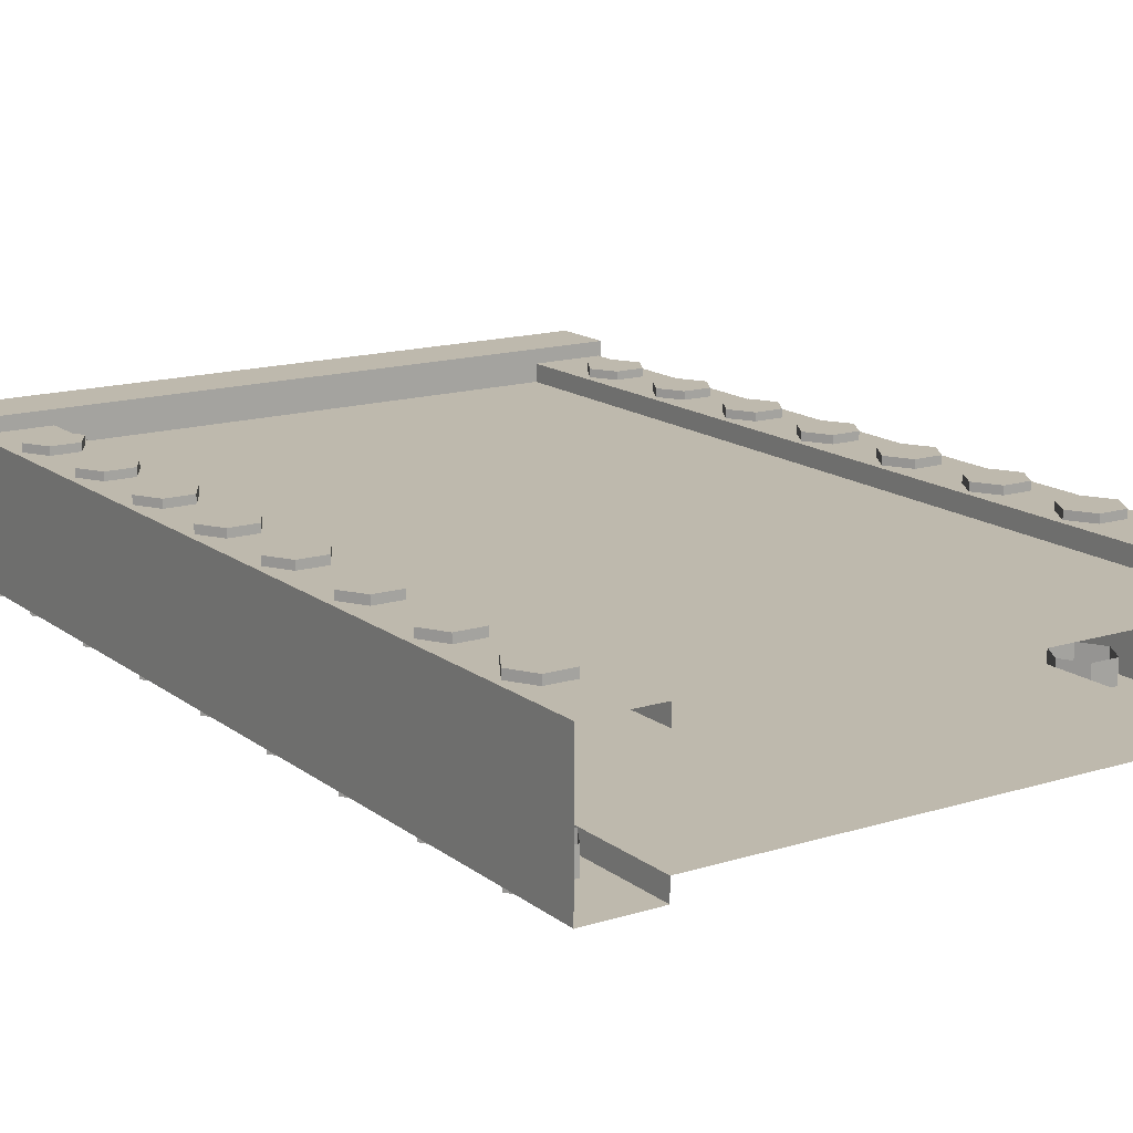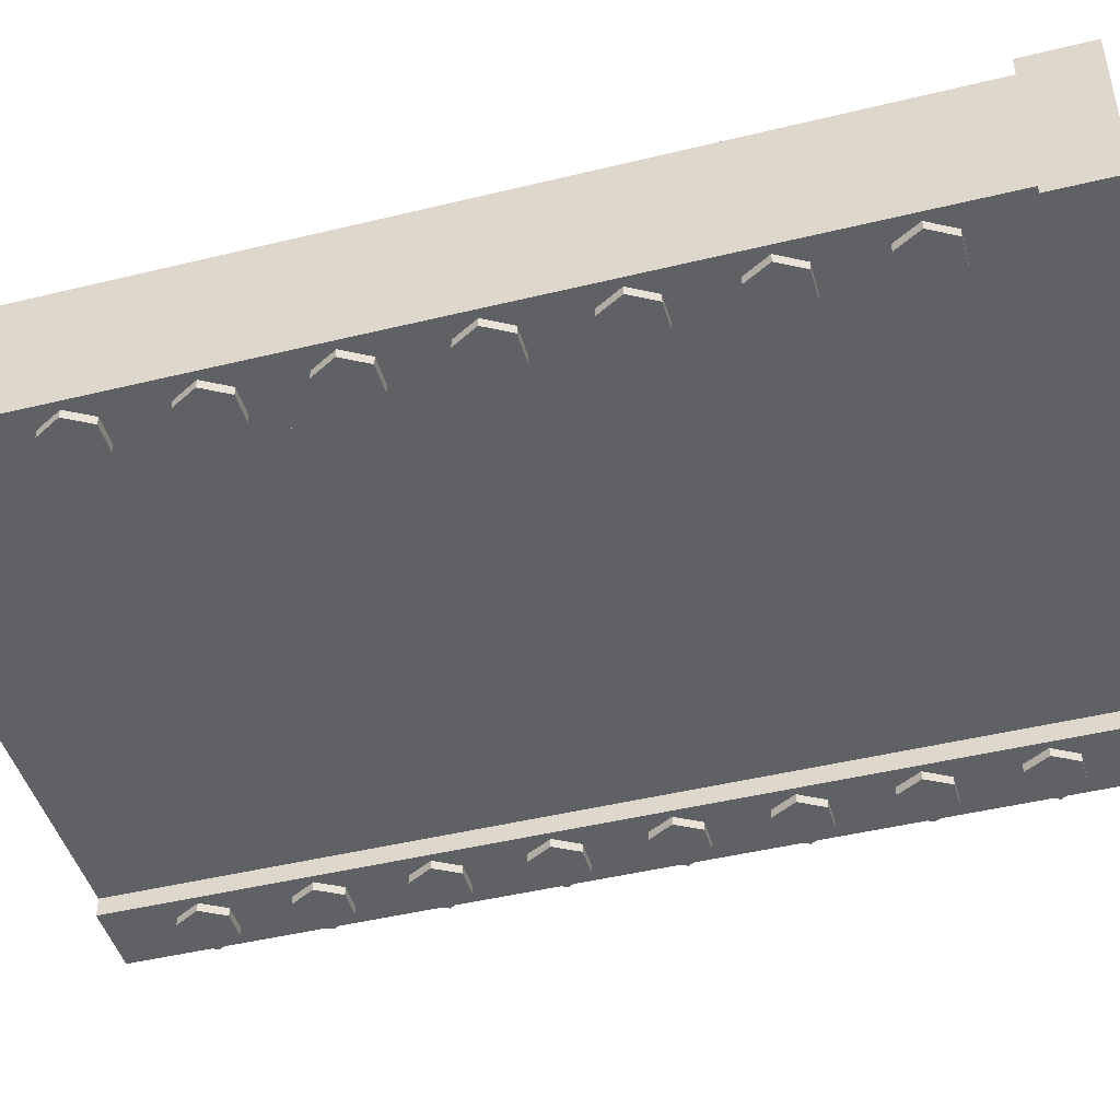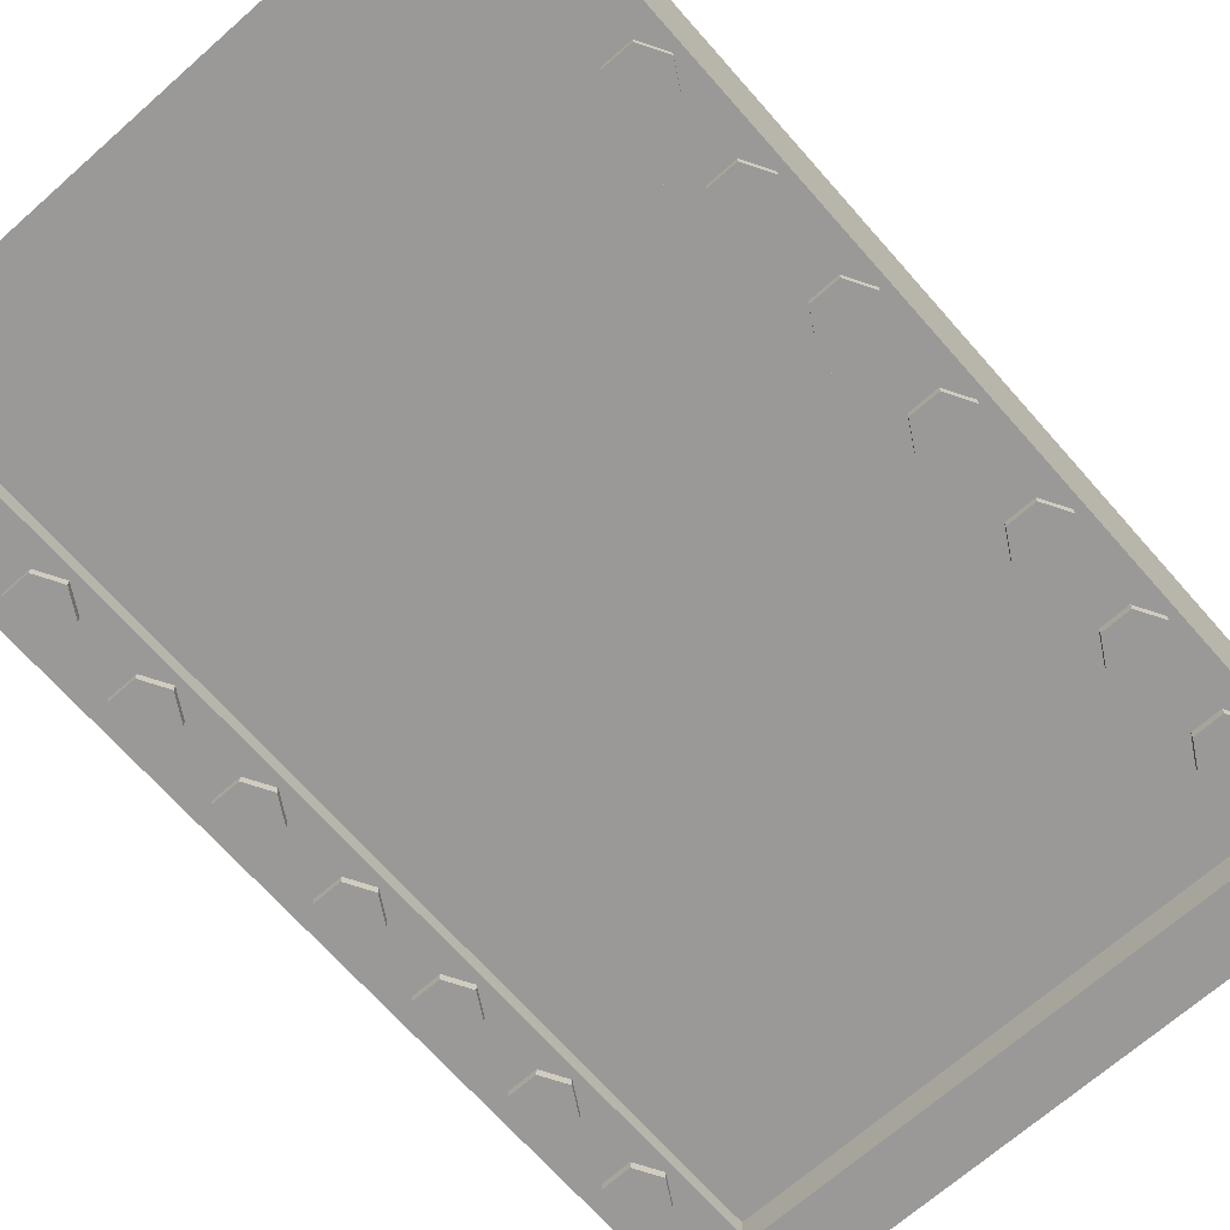
<metadata>
{"format":"obj","ext":"obj","renderer":"f3d","projection":"perspective","resolution":1024,"background":"white","views":[{"elev":15.3,"azim":-33.3,"up":"+Z"},{"elev":-45.7,"azim":105.7,"up":"+Z"},{"elev":-68.9,"azim":41.4,"up":"+Z"}]}
</metadata>
<code>
g default
v -101.1 286.8 25
v 101.1 286.8 25
v -101.1 306.8 25
v 101.1 306.8 25
v -101.1 306.8 -25
v 101.1 306.8 -25
v -101.1 286.8 -25
v 101.1 286.8 -25
v 93.22 253.5 23.04
v 84.32 253.5 23.04
v 79.88 261.2 23.04
v 84.32 268.9 23.04
v 93.22 268.9 23.04
v 97.66 261.2 23.04
v 93.22 253.5 13.04
v 84.32 253.5 13.04
v 79.88 261.2 13.04
v 84.32 268.9 13.04
v 93.22 268.9 13.04
v 97.66 261.2 13.04
v 88.77 261.2 23.04
v 93.22 219.9 23.04
v 84.32 219.9 23.04
v 79.88 227.6 23.04
v 84.32 235.3 23.04
v 93.22 235.3 23.04
v 97.66 227.6 23.04
v 93.22 219.9 13.04
v 84.32 219.9 13.04
v 79.88 227.6 13.04
v 84.32 235.3 13.04
v 93.22 235.3 13.04
v 97.66 227.6 13.04
v 88.77 227.6 23.04
v 93.22 186.4 23.04
v 84.32 186.4 23.04
v 79.88 194.1 23.04
v 84.32 201.8 23.04
v 93.22 201.8 23.04
v 97.66 194.1 23.04
v 93.22 186.4 13.04
v 84.32 186.4 13.04
v 79.88 194.1 13.04
v 84.32 201.8 13.04
v 93.22 201.8 13.04
v 97.66 194.1 13.04
v 88.77 194.1 23.04
v 93.22 152.8 23.04
v 84.32 152.8 23.04
v 79.88 160.5 23.04
v 84.32 168.2 23.04
v 93.22 168.2 23.04
v 97.66 160.5 23.04
v 93.22 152.8 13.04
v 84.32 152.8 13.04
v 79.88 160.5 13.04
v 84.32 168.2 13.04
v 93.22 168.2 13.04
v 97.66 160.5 13.04
v 88.77 160.5 23.04
v 93.22 119.3 23.04
v 84.32 119.3 23.04
v 79.88 127 23.04
v 84.32 134.7 23.04
v 93.22 134.7 23.04
v 97.66 127 23.04
v 93.22 119.3 13.04
v 84.32 119.3 13.04
v 79.88 127 13.04
v 84.32 134.7 13.04
v 93.22 134.7 13.04
v 97.66 127 13.04
v 88.77 127 23.04
v 93.22 85.72 23.04
v 84.32 85.72 23.04
v 79.88 93.42 23.04
v 84.32 101.1 23.04
v 93.22 101.1 23.04
v 97.66 93.42 23.04
v 93.22 85.72 13.04
v 84.32 85.72 13.04
v 79.88 93.42 13.04
v 84.32 101.1 13.04
v 93.22 101.1 13.04
v 97.66 93.42 13.04
v 88.77 93.42 23.04
v 93.22 52.17 23.04
v 84.32 52.17 23.04
v 79.88 59.88 23.04
v 84.32 67.58 23.04
v 93.22 67.58 23.04
v 97.66 59.88 23.04
v 93.22 52.17 13.04
v 84.32 52.17 13.04
v 79.88 59.88 13.04
v 84.32 67.58 13.04
v 93.22 67.58 13.04
v 97.66 59.88 13.04
v 88.77 59.88 23.04
v 93.22 18.63 23.04
v 84.32 18.63 23.04
v 79.88 26.33 23.04
v 84.32 34.03 23.04
v 93.22 34.03 23.04
v 97.66 26.33 23.04
v 93.22 18.63 13.04
v 84.32 18.63 13.04
v 79.88 26.33 13.04
v 84.32 34.03 13.04
v 93.22 34.03 13.04
v 97.66 26.33 13.04
v 88.77 26.33 23.04
v -84.49 253.5 23.04
v -93.38 253.5 23.04
v -97.83 261.2 23.04
v -93.38 268.9 23.04
v -84.49 268.9 23.04
v -80.04 261.2 23.04
v -84.49 253.5 13.04
v -93.38 253.5 13.04
v -97.83 261.2 13.04
v -93.38 268.9 13.04
v -84.49 268.9 13.04
v -80.04 261.2 13.04
v -88.94 261.2 23.04
v -84.49 186.4 23.04
v -93.38 186.4 23.04
v -97.83 194.1 23.04
v -93.38 201.8 23.04
v -84.49 201.8 23.04
v -80.04 194.1 23.04
v -84.49 186.4 13.04
v -93.38 186.4 13.04
v -97.83 194.1 13.04
v -93.38 201.8 13.04
v -84.49 201.8 13.04
v -80.04 194.1 13.04
v -88.94 194.1 23.04
v -84.49 152.8 23.04
v -93.38 152.8 23.04
v -97.83 160.5 23.04
v -93.38 168.2 23.04
v -84.49 168.2 23.04
v -80.04 160.5 23.04
v -84.49 152.8 13.04
v -93.38 152.8 13.04
v -97.83 160.5 13.04
v -93.38 168.2 13.04
v -84.49 168.2 13.04
v -80.04 160.5 13.04
v -88.94 160.5 23.04
v -84.49 52.17 23.04
v -93.38 52.17 23.04
v -97.83 59.88 23.04
v -93.38 67.58 23.04
v -84.49 67.58 23.04
v -80.04 59.88 23.04
v -84.49 52.17 13.04
v -93.38 52.17 13.04
v -97.83 59.88 13.04
v -93.38 67.58 13.04
v -84.49 67.58 13.04
v -80.04 59.88 13.04
v -88.94 59.88 23.04
v -84.49 219.9 23.04
v -93.38 219.9 23.04
v -97.83 227.6 23.04
v -93.38 235.3 23.04
v -84.49 235.3 23.04
v -80.04 227.6 23.04
v -84.49 219.9 13.04
v -93.38 219.9 13.04
v -97.83 227.6 13.04
v -93.38 235.3 13.04
v -84.49 235.3 13.04
v -80.04 227.6 13.04
v -88.94 227.6 23.04
v -84.49 85.72 23.04
v -93.38 85.72 23.04
v -97.83 93.42 23.04
v -93.38 101.1 23.04
v -84.49 101.1 23.04
v -80.04 93.42 23.04
v -84.49 85.72 13.04
v -93.38 85.72 13.04
v -97.83 93.42 13.04
v -93.38 101.1 13.04
v -84.49 101.1 13.04
v -80.04 93.42 13.04
v -88.94 93.42 23.04
v -84.49 119.3 23.04
v -93.38 119.3 23.04
v -97.83 127 23.04
v -93.38 134.7 23.04
v -84.49 134.7 23.04
v -80.04 127 23.04
v -84.49 119.3 13.04
v -93.38 119.3 13.04
v -97.83 127 13.04
v -93.38 134.7 13.04
v -84.49 134.7 13.04
v -80.04 127 13.04
v -88.94 127 23.04
v -84.49 18.63 23.04
v -93.38 18.63 23.04
v -97.83 26.33 23.04
v -93.38 34.03 23.04
v -84.49 34.03 23.04
v -80.04 26.33 23.04
v -84.49 18.63 13.04
v -93.38 18.63 13.04
v -97.83 26.33 13.04
v -93.38 34.03 13.04
v -84.49 34.03 13.04
v -80.04 26.33 13.04
v -88.94 26.33 23.04
v -93.38 253.5 -23.67
v -84.49 253.5 -23.67
v -80.04 261.2 -23.67
v -84.49 268.9 -23.67
v -93.38 268.9 -23.67
v -97.83 261.2 -23.67
v -93.38 253.5 -13.67
v -84.49 253.5 -13.67
v -80.04 261.2 -13.67
v -84.49 268.9 -13.67
v -93.38 268.9 -13.67
v -97.83 261.2 -13.67
v -88.94 261.2 -23.67
v -93.38 186.4 -23.67
v -84.49 186.4 -23.67
v -80.04 194.1 -23.67
v -84.49 201.8 -23.67
v -93.38 201.8 -23.67
v -97.83 194.1 -23.67
v -93.38 186.4 -13.67
v -84.49 186.4 -13.67
v -80.04 194.1 -13.67
v -84.49 201.8 -13.67
v -93.38 201.8 -13.67
v -97.83 194.1 -13.67
v -88.94 194.1 -23.67
v -93.38 152.8 -23.67
v -84.49 152.8 -23.67
v -80.04 160.5 -23.67
v -84.49 168.2 -23.67
v -93.38 168.2 -23.67
v -97.83 160.5 -23.67
v -93.38 152.8 -13.67
v -84.49 152.8 -13.67
v -80.04 160.5 -13.67
v -84.49 168.2 -13.67
v -93.38 168.2 -13.67
v -97.83 160.5 -13.67
v -88.94 160.5 -23.67
v -93.38 52.17 -23.67
v -84.49 52.17 -23.67
v -80.04 59.88 -23.67
v -84.49 67.58 -23.67
v -93.38 67.58 -23.67
v -97.83 59.88 -23.67
v -93.38 52.17 -13.67
v -84.49 52.17 -13.67
v -80.04 59.88 -13.67
v -84.49 67.58 -13.67
v -93.38 67.58 -13.67
v -97.83 59.88 -13.67
v -88.94 59.88 -23.67
v -93.38 219.9 -23.67
v -84.49 219.9 -23.67
v -80.04 227.6 -23.67
v -84.49 235.3 -23.67
v -93.38 235.3 -23.67
v -97.83 227.6 -23.67
v -93.38 219.9 -13.67
v -84.49 219.9 -13.67
v -80.04 227.6 -13.67
v -84.49 235.3 -13.67
v -93.38 235.3 -13.67
v -97.83 227.6 -13.67
v -88.94 227.6 -23.67
v -93.38 85.72 -23.67
v -84.49 85.72 -23.67
v -80.04 93.42 -23.67
v -84.49 101.1 -23.67
v -93.38 101.1 -23.67
v -97.83 93.42 -23.67
v -93.38 85.72 -13.67
v -84.49 85.72 -13.67
v -80.04 93.42 -13.67
v -84.49 101.1 -13.67
v -93.38 101.1 -13.67
v -97.83 93.42 -13.67
v -88.94 93.42 -23.67
v -93.38 119.3 -23.67
v -84.49 119.3 -23.67
v -80.04 127 -23.67
v -84.49 134.7 -23.67
v -93.38 134.7 -23.67
v -97.83 127 -23.67
v -93.38 119.3 -13.67
v -84.49 119.3 -13.67
v -80.04 127 -13.67
v -84.49 134.7 -13.67
v -93.38 134.7 -13.67
v -97.83 127 -13.67
v -88.94 127 -23.67
v -93.38 18.63 -23.67
v -84.49 18.63 -23.67
v -80.04 26.33 -23.67
v -84.49 34.03 -23.67
v -93.38 34.03 -23.67
v -97.83 26.33 -23.67
v -93.38 18.63 -13.67
v -84.49 18.63 -13.67
v -80.04 26.33 -13.67
v -84.49 34.03 -13.67
v -93.38 34.03 -13.67
v -97.83 26.33 -13.67
v -88.94 26.33 -23.67
v 84.11 253.5 -23.67
v 93 253.5 -23.67
v 97.45 261.2 -23.67
v 93 268.9 -23.67
v 84.11 268.9 -23.67
v 79.66 261.2 -23.67
v 84.11 253.5 -13.67
v 93 253.5 -13.67
v 97.45 261.2 -13.67
v 93 268.9 -13.67
v 84.11 268.9 -13.67
v 79.66 261.2 -13.67
v 88.56 261.2 -23.67
v 84.11 186.4 -23.67
v 93 186.4 -23.67
v 97.45 194.1 -23.67
v 93 201.8 -23.67
v 84.11 201.8 -23.67
v 79.66 194.1 -23.67
v 84.11 186.4 -13.67
v 93 186.4 -13.67
v 97.45 194.1 -13.67
v 93 201.8 -13.67
v 84.11 201.8 -13.67
v 79.66 194.1 -13.67
v 88.56 194.1 -23.67
v 84.11 152.8 -23.67
v 93 152.8 -23.67
v 97.45 160.5 -23.67
v 93 168.2 -23.67
v 84.11 168.2 -23.67
v 79.66 160.5 -23.67
v 84.11 152.8 -13.67
v 93 152.8 -13.67
v 97.45 160.5 -13.67
v 93 168.2 -13.67
v 84.11 168.2 -13.67
v 79.66 160.5 -13.67
v 88.56 160.5 -23.67
v 84.11 52.17 -23.67
v 93 52.17 -23.67
v 97.45 59.88 -23.67
v 93 67.58 -23.67
v 84.11 67.58 -23.67
v 79.66 59.88 -23.67
v 84.11 52.17 -13.67
v 93 52.17 -13.67
v 97.45 59.88 -13.67
v 93 67.58 -13.67
v 84.11 67.58 -13.67
v 79.66 59.88 -13.67
v 88.56 59.88 -23.67
v 84.11 219.9 -23.67
v 93 219.9 -23.67
v 97.45 227.6 -23.67
v 93 235.3 -23.67
v 84.11 235.3 -23.67
v 79.66 227.6 -23.67
v 84.11 219.9 -13.67
v 93 219.9 -13.67
v 97.45 227.6 -13.67
v 93 235.3 -13.67
v 84.11 235.3 -13.67
v 79.66 227.6 -13.67
v 88.56 227.6 -23.67
v 84.11 85.72 -23.67
v 93 85.72 -23.67
v 97.45 93.42 -23.67
v 93 101.1 -23.67
v 84.11 101.1 -23.67
v 79.66 93.42 -23.67
v 84.11 85.72 -13.67
v 93 85.72 -13.67
v 97.45 93.42 -13.67
v 93 101.1 -13.67
v 84.11 101.1 -13.67
v 79.66 93.42 -13.67
v 88.56 93.42 -23.67
v 84.11 119.3 -23.67
v 93 119.3 -23.67
v 97.45 127 -23.67
v 93 134.7 -23.67
v 84.11 134.7 -23.67
v 79.66 127 -23.67
v 84.11 119.3 -13.67
v 93 119.3 -13.67
v 97.45 127 -13.67
v 93 134.7 -13.67
v 84.11 134.7 -13.67
v 79.66 127 -13.67
v 88.56 127 -23.67
v 84.11 18.63 -23.67
v 93 18.63 -23.67
v 97.45 26.33 -23.67
v 93 34.03 -23.67
v 84.11 34.03 -23.67
v 79.66 26.33 -23.67
v 84.11 18.63 -13.67
v 93 18.63 -13.67
v 97.45 26.33 -13.67
v 93 34.03 -13.67
v 84.11 34.03 -13.67
v 79.66 26.33 -13.67
v 88.56 26.33 -23.67
v -100 -2.62 15
v -77.64 -2.62 15
v 77.64 -2.62 15
v 100 -2.62 15
v -100 297.4 15
v -77.64 297.4 15
v 77.64 297.4 15
v 100 297.4 15
v -100 297.4 -15
v -77.64 297.4 -15
v 77.64 297.4 -15
v 100 297.4 -15
v -100 -2.62 -15
v -77.64 -2.62 -15
v 77.64 -2.62 -15
v 100 -2.62 -15
v -100 -2.62 20.55
v -77.64 -2.62 20.55
v -77.64 297.4 20.55
v -100 297.4 20.55
v 77.64 -2.62 20.55
v 100 -2.62 20.55
v 100 297.4 20.55
v 77.64 297.4 20.55
v -100 297.4 -20.98
v -77.64 297.4 -20.98
v -77.64 -2.62 -20.98
v -100 -2.62 -20.98
v 77.64 297.4 -20.98
v 100 297.4 -20.98
v 100 -2.62 -20.98
v 77.64 -2.62 -20.98
g metalFence
f 1 2 4 3
f 3 4 6 5
f 5 6 8 7
f 7 8 2 1
f 2 8 6 4
f 7 1 3 5
f 9 10 16 15
f 10 11 17 16
f 11 12 18 17
f 12 13 19 18
f 13 14 20 19
f 14 9 15 20
f 10 9 21
f 11 10 21
f 12 11 21
f 13 12 21
f 14 13 21
f 9 14 21
f 22 23 29 28
f 23 24 30 29
f 24 25 31 30
f 25 26 32 31
f 26 27 33 32
f 27 22 28 33
f 23 22 34
f 24 23 34
f 25 24 34
f 26 25 34
f 27 26 34
f 22 27 34
f 35 36 42 41
f 36 37 43 42
f 37 38 44 43
f 38 39 45 44
f 39 40 46 45
f 40 35 41 46
f 36 35 47
f 37 36 47
f 38 37 47
f 39 38 47
f 40 39 47
f 35 40 47
f 48 49 55 54
f 49 50 56 55
f 50 51 57 56
f 51 52 58 57
f 52 53 59 58
f 53 48 54 59
f 49 48 60
f 50 49 60
f 51 50 60
f 52 51 60
f 53 52 60
f 48 53 60
f 61 62 68 67
f 62 63 69 68
f 63 64 70 69
f 64 65 71 70
f 65 66 72 71
f 66 61 67 72
f 62 61 73
f 63 62 73
f 64 63 73
f 65 64 73
f 66 65 73
f 61 66 73
f 74 75 81 80
f 75 76 82 81
f 76 77 83 82
f 77 78 84 83
f 78 79 85 84
f 79 74 80 85
f 75 74 86
f 76 75 86
f 77 76 86
f 78 77 86
f 79 78 86
f 74 79 86
f 87 88 94 93
f 88 89 95 94
f 89 90 96 95
f 90 91 97 96
f 91 92 98 97
f 92 87 93 98
f 88 87 99
f 89 88 99
f 90 89 99
f 91 90 99
f 92 91 99
f 87 92 99
f 100 101 107 106
f 101 102 108 107
f 102 103 109 108
f 103 104 110 109
f 104 105 111 110
f 105 100 106 111
f 101 100 112
f 102 101 112
f 103 102 112
f 104 103 112
f 105 104 112
f 100 105 112
f 113 114 120 119
f 114 115 121 120
f 115 116 122 121
f 116 117 123 122
f 117 118 124 123
f 118 113 119 124
f 114 113 125
f 115 114 125
f 116 115 125
f 117 116 125
f 118 117 125
f 113 118 125
f 126 127 133 132
f 127 128 134 133
f 128 129 135 134
f 129 130 136 135
f 130 131 137 136
f 131 126 132 137
f 127 126 138
f 128 127 138
f 129 128 138
f 130 129 138
f 131 130 138
f 126 131 138
f 139 140 146 145
f 140 141 147 146
f 141 142 148 147
f 142 143 149 148
f 143 144 150 149
f 144 139 145 150
f 140 139 151
f 141 140 151
f 142 141 151
f 143 142 151
f 144 143 151
f 139 144 151
f 152 153 159 158
f 153 154 160 159
f 154 155 161 160
f 155 156 162 161
f 156 157 163 162
f 157 152 158 163
f 153 152 164
f 154 153 164
f 155 154 164
f 156 155 164
f 157 156 164
f 152 157 164
f 165 166 172 171
f 166 167 173 172
f 167 168 174 173
f 168 169 175 174
f 169 170 176 175
f 170 165 171 176
f 166 165 177
f 167 166 177
f 168 167 177
f 169 168 177
f 170 169 177
f 165 170 177
f 178 179 185 184
f 179 180 186 185
f 180 181 187 186
f 181 182 188 187
f 182 183 189 188
f 183 178 184 189
f 179 178 190
f 180 179 190
f 181 180 190
f 182 181 190
f 183 182 190
f 178 183 190
f 191 192 198 197
f 192 193 199 198
f 193 194 200 199
f 194 195 201 200
f 195 196 202 201
f 196 191 197 202
f 192 191 203
f 193 192 203
f 194 193 203
f 195 194 203
f 196 195 203
f 191 196 203
f 204 205 211 210
f 205 206 212 211
f 206 207 213 212
f 207 208 214 213
f 208 209 215 214
f 209 204 210 215
f 205 204 216
f 206 205 216
f 207 206 216
f 208 207 216
f 209 208 216
f 204 209 216
f 217 218 224 223
f 218 219 225 224
f 219 220 226 225
f 220 221 227 226
f 221 222 228 227
f 222 217 223 228
f 218 217 229
f 219 218 229
f 220 219 229
f 221 220 229
f 222 221 229
f 217 222 229
f 230 231 237 236
f 231 232 238 237
f 232 233 239 238
f 233 234 240 239
f 234 235 241 240
f 235 230 236 241
f 231 230 242
f 232 231 242
f 233 232 242
f 234 233 242
f 235 234 242
f 230 235 242
f 243 244 250 249
f 244 245 251 250
f 245 246 252 251
f 246 247 253 252
f 247 248 254 253
f 248 243 249 254
f 244 243 255
f 245 244 255
f 246 245 255
f 247 246 255
f 248 247 255
f 243 248 255
f 256 257 263 262
f 257 258 264 263
f 258 259 265 264
f 259 260 266 265
f 260 261 267 266
f 261 256 262 267
f 257 256 268
f 258 257 268
f 259 258 268
f 260 259 268
f 261 260 268
f 256 261 268
f 269 270 276 275
f 270 271 277 276
f 271 272 278 277
f 272 273 279 278
f 273 274 280 279
f 274 269 275 280
f 270 269 281
f 271 270 281
f 272 271 281
f 273 272 281
f 274 273 281
f 269 274 281
f 282 283 289 288
f 283 284 290 289
f 284 285 291 290
f 285 286 292 291
f 286 287 293 292
f 287 282 288 293
f 283 282 294
f 284 283 294
f 285 284 294
f 286 285 294
f 287 286 294
f 282 287 294
f 295 296 302 301
f 296 297 303 302
f 297 298 304 303
f 298 299 305 304
f 299 300 306 305
f 300 295 301 306
f 296 295 307
f 297 296 307
f 298 297 307
f 299 298 307
f 300 299 307
f 295 300 307
f 308 309 315 314
f 309 310 316 315
f 310 311 317 316
f 311 312 318 317
f 312 313 319 318
f 313 308 314 319
f 309 308 320
f 310 309 320
f 311 310 320
f 312 311 320
f 313 312 320
f 308 313 320
f 321 322 328 327
f 322 323 329 328
f 323 324 330 329
f 324 325 331 330
f 325 326 332 331
f 326 321 327 332
f 322 321 333
f 323 322 333
f 324 323 333
f 325 324 333
f 326 325 333
f 321 326 333
f 334 335 341 340
f 335 336 342 341
f 336 337 343 342
f 337 338 344 343
f 338 339 345 344
f 339 334 340 345
f 335 334 346
f 336 335 346
f 337 336 346
f 338 337 346
f 339 338 346
f 334 339 346
f 347 348 354 353
f 348 349 355 354
f 349 350 356 355
f 350 351 357 356
f 351 352 358 357
f 352 347 353 358
f 348 347 359
f 349 348 359
f 350 349 359
f 351 350 359
f 352 351 359
f 347 352 359
f 360 361 367 366
f 361 362 368 367
f 362 363 369 368
f 363 364 370 369
f 364 365 371 370
f 365 360 366 371
f 361 360 372
f 362 361 372
f 363 362 372
f 364 363 372
f 365 364 372
f 360 365 372
f 373 374 380 379
f 374 375 381 380
f 375 376 382 381
f 376 377 383 382
f 377 378 384 383
f 378 373 379 384
f 374 373 385
f 375 374 385
f 376 375 385
f 377 376 385
f 378 377 385
f 373 378 385
f 386 387 393 392
f 387 388 394 393
f 388 389 395 394
f 389 390 396 395
f 390 391 397 396
f 391 386 392 397
f 387 386 398
f 388 387 398
f 389 388 398
f 390 389 398
f 391 390 398
f 386 391 398
f 399 400 406 405
f 400 401 407 406
f 401 402 408 407
f 402 403 409 408
f 403 404 410 409
f 404 399 405 410
f 400 399 411
f 401 400 411
f 402 401 411
f 403 402 411
f 404 403 411
f 399 404 411
f 412 413 419 418
f 413 414 420 419
f 414 415 421 420
f 415 416 422 421
f 416 417 423 422
f 417 412 418 423
f 413 412 424
f 414 413 424
f 415 414 424
f 416 415 424
f 417 416 424
f 412 417 424
f 441 442 443 444
f 426 427 431 430
f 445 446 447 448
f 429 430 434 433
f 430 431 435 434
f 431 432 436 435
f 449 450 451 452
f 434 435 439 438
f 453 454 455 456
f 428 440 436 432
f 437 425 429 433
f 426 430 443 442
f 430 429 444 443
f 429 425 441 444
f 428 432 447 446
f 432 431 448 447
f 431 427 445 448
f 433 434 450 449
f 434 438 451 450
f 437 433 449 452
f 435 436 454 453
f 436 440 455 454
f 439 435 453 456

</code>
